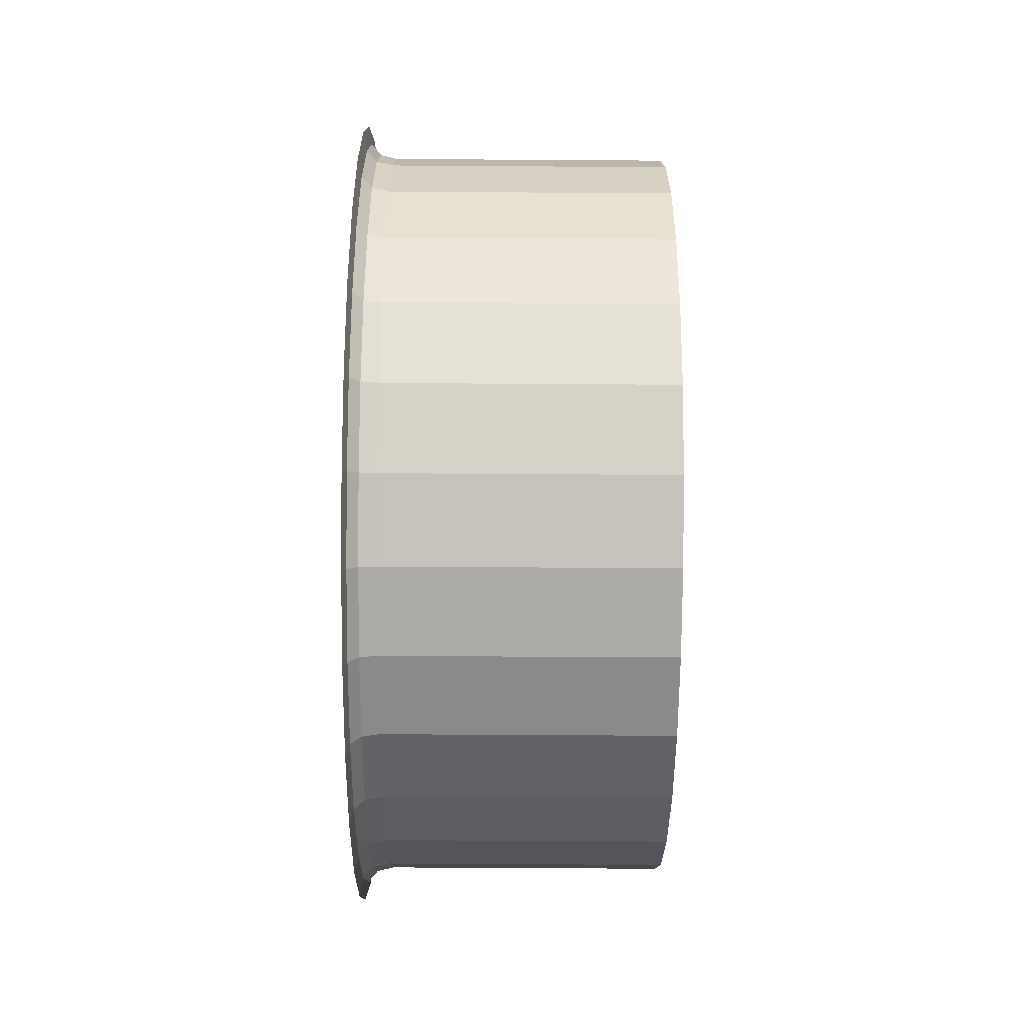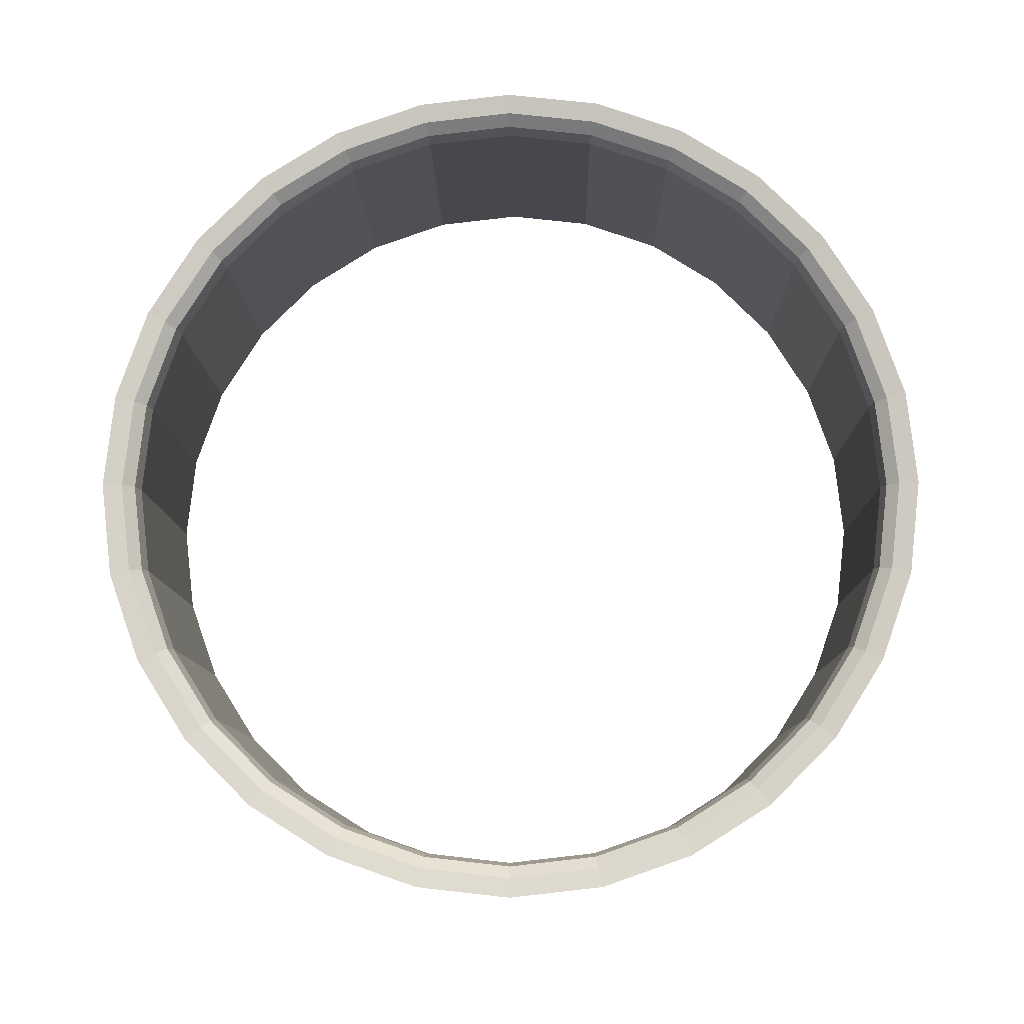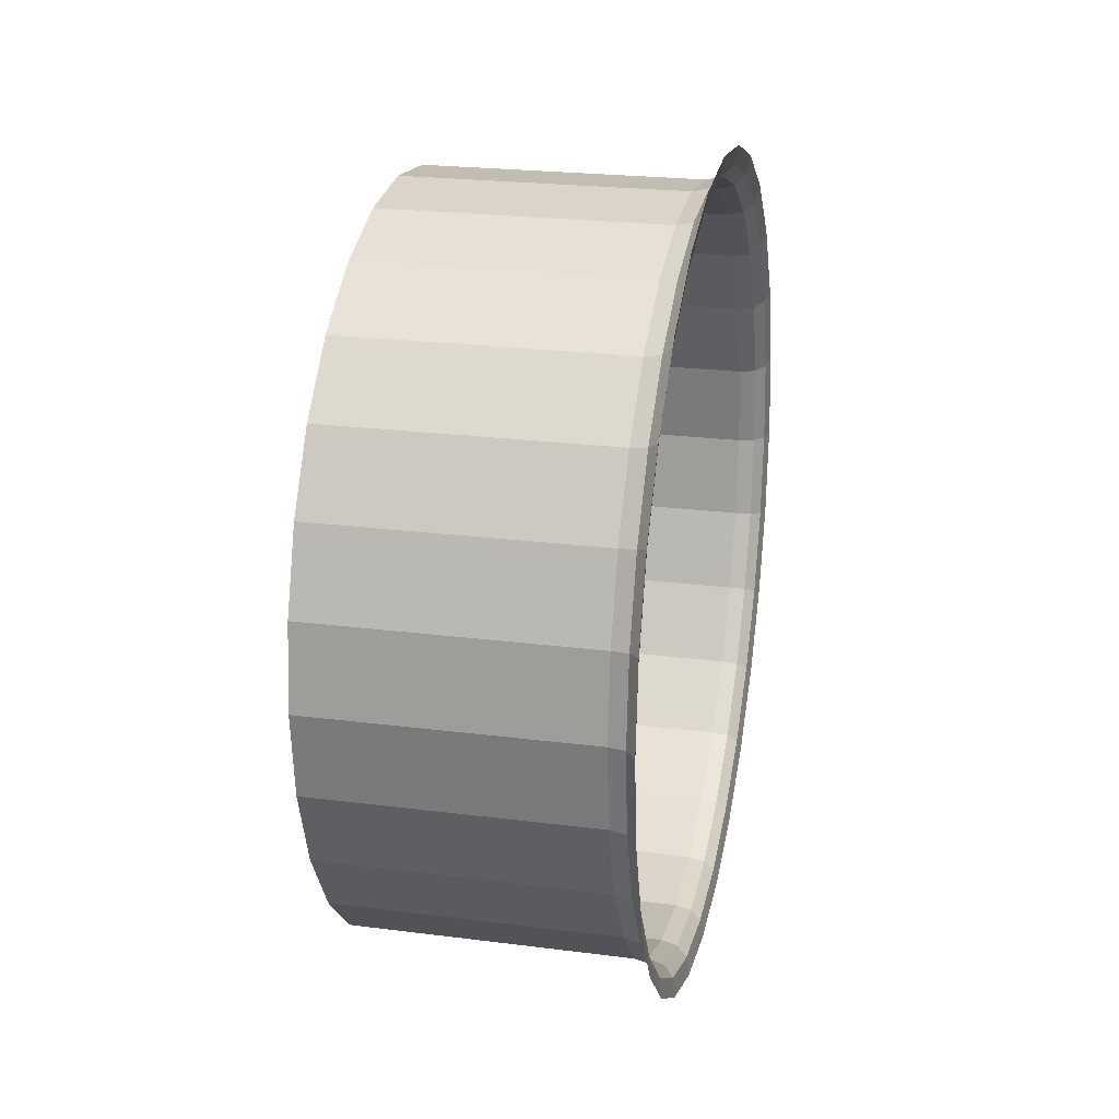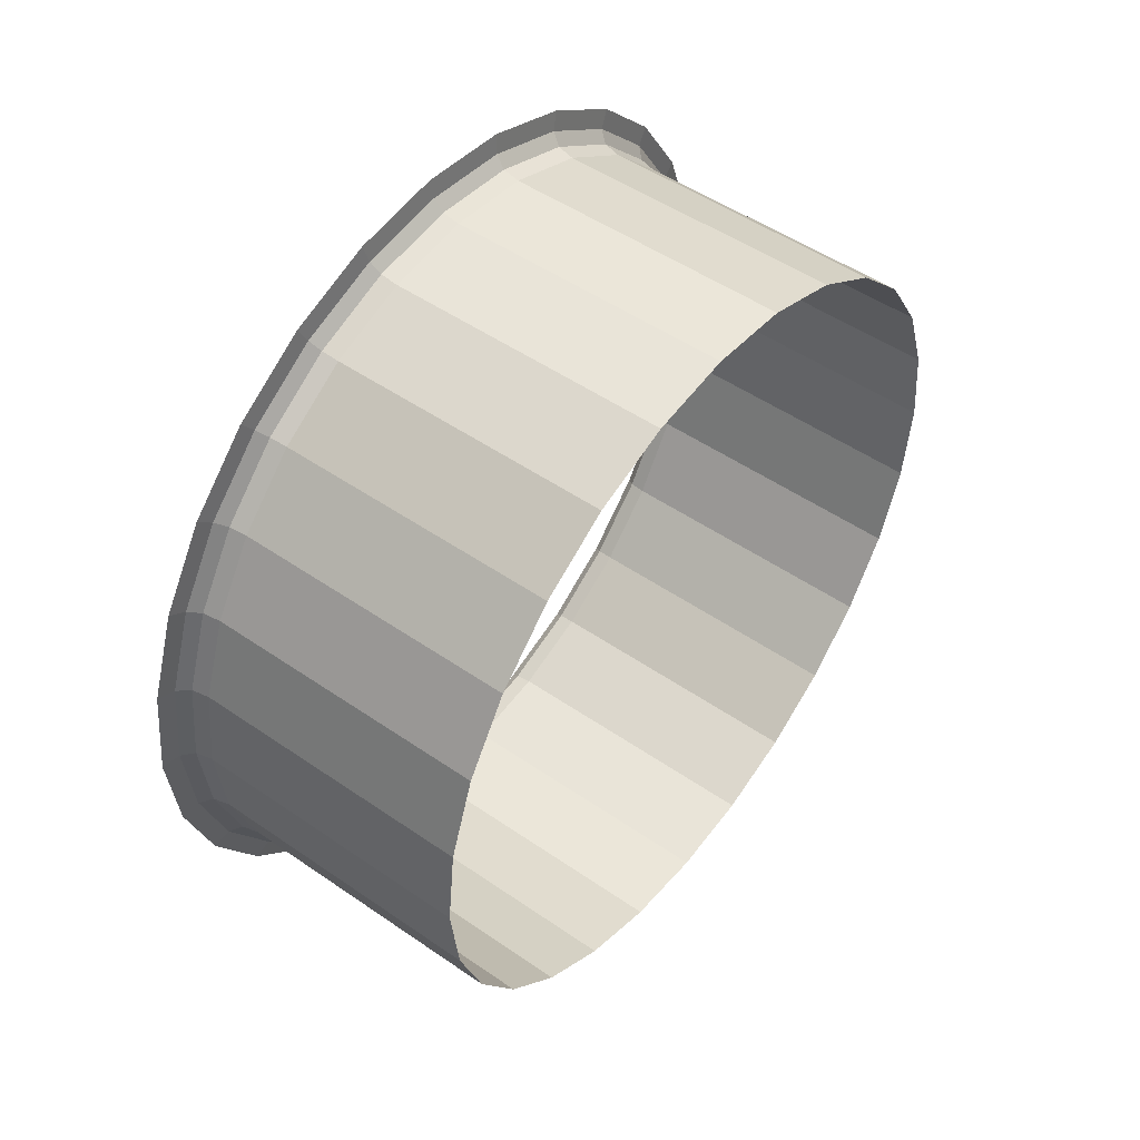
<metadata>
{"format":"obj","ext":"obj","renderer":"f3d","projection":"perspective","resolution":1024,"background":"white","views":[{"elev":-57.0,"azim":-179.4,"up":"+Y"},{"elev":-10.9,"azim":91.0,"up":"+Z"},{"elev":23.1,"azim":13.3,"up":"+Y"},{"elev":50.2,"azim":-141.8,"up":"+Y"}]}
</metadata>
<code>
o #ID155
v 0.6867 0.1667 0.2332
v 0.7055 0.161 0.2335
v 0.6867 0.161 0.2338
v 0.7055 0.1667 0.2329
v 0.6866 0.1722 0.2313
v 0.7055 0.1667 0.2329
v 0.6867 0.1667 0.2332
v 0.7055 0.1722 0.231
v 0.7055 0.1667 0.2329
v 0.7066 0.161 0.2337
v 0.7055 0.161 0.2335
v 0.7066 0.1668 0.2331
v 0.6867 0.161 0.2338
v 0.7055 0.1553 0.2329
v 0.6867 0.1553 0.2332
v 0.7055 0.161 0.2335
v 0.6866 0.177 0.2282
v 0.7055 0.1722 0.231
v 0.6866 0.1722 0.2313
v 0.7054 0.177 0.2279
v 0.7055 0.1722 0.231
v 0.7066 0.1668 0.2331
v 0.7055 0.1667 0.2329
v 0.7066 0.1723 0.2312
v 0.7066 0.1668 0.2331
v 0.7073 0.161 0.2345
v 0.7066 0.161 0.2337
v 0.7073 0.167 0.2338
v 0.7055 0.1553 0.2329
v 0.7066 0.161 0.2337
v 0.7066 0.1553 0.2331
v 0.7055 0.161 0.2335
v 0.6867 0.1553 0.2332
v 0.7055 0.1499 0.231
v 0.6866 0.1499 0.2313
v 0.7055 0.1553 0.2329
v 0.7054 0.1811 0.2239
v 0.6866 0.177 0.2282
v 0.6865 0.1811 0.2242
v 0.7054 0.177 0.2279
v 0.7054 0.177 0.2279
v 0.7066 0.1723 0.2312
v 0.7055 0.1722 0.231
v 0.7065 0.1772 0.2281
v 0.7066 0.1723 0.2312
v 0.7073 0.167 0.2338
v 0.7066 0.1668 0.2331
v 0.7073 0.1726 0.2319
v 0.7073 0.161 0.2345
v 0.7076 0.1673 0.2351
v 0.7076 0.161 0.2358
v 0.7073 0.167 0.2338
v 0.7066 0.1553 0.2331
v 0.7073 0.161 0.2345
v 0.7073 0.1551 0.2338
v 0.7066 0.161 0.2337
v 0.7055 0.1499 0.231
v 0.7066 0.1553 0.2331
v 0.7066 0.1498 0.2312
v 0.7055 0.1553 0.2329
v 0.6866 0.1499 0.2313
v 0.7054 0.1451 0.2279
v 0.6866 0.1451 0.2282
v 0.7055 0.1499 0.231
v 0.7053 0.1841 0.219
v 0.6865 0.1811 0.2242
v 0.6864 0.1841 0.2193
v 0.7054 0.1811 0.2239
v 0.7054 0.1811 0.2239
v 0.7065 0.1772 0.2281
v 0.7054 0.177 0.2279
v 0.7065 0.1813 0.224
v 0.7065 0.1772 0.2281
v 0.7073 0.1726 0.2319
v 0.7066 0.1723 0.2312
v 0.7072 0.1777 0.2287
v 0.7073 0.167 0.2338
v 0.7075 0.1732 0.233
v 0.7076 0.1673 0.2351
v 0.7073 0.1726 0.2319
v 0.7076 0.1548 0.2351
v 0.7073 0.161 0.2345
v 0.7076 0.161 0.2358
v 0.7073 0.1551 0.2338
v 0.7066 0.1498 0.2312
v 0.7073 0.1551 0.2338
v 0.7073 0.1495 0.2319
v 0.7066 0.1553 0.2331
v 0.7054 0.1451 0.2279
v 0.7066 0.1498 0.2312
v 0.7065 0.1449 0.2281
v 0.7055 0.1499 0.231
v 0.6866 0.1451 0.2282
v 0.7054 0.141 0.2239
v 0.6865 0.141 0.2242
v 0.7054 0.1451 0.2279
v 0.7052 0.186 0.2136
v 0.6864 0.1841 0.2193
v 0.6863 0.186 0.2139
v 0.7053 0.1841 0.219
v 0.7064 0.1844 0.2191
v 0.7054 0.1811 0.2239
v 0.7053 0.1841 0.219
v 0.7065 0.1813 0.224
v 0.7065 0.1813 0.224
v 0.7072 0.1777 0.2287
v 0.7065 0.1772 0.2281
v 0.7071 0.1819 0.2245
v 0.7073 0.1726 0.2319
v 0.7075 0.1785 0.2297
v 0.7075 0.1732 0.233
v 0.7072 0.1777 0.2287
v 0.7075 0.1489 0.233
v 0.7073 0.1551 0.2338
v 0.7076 0.1548 0.2351
v 0.7073 0.1495 0.2319
v 0.7065 0.1449 0.2281
v 0.7073 0.1495 0.2319
v 0.7072 0.1444 0.2287
v 0.7066 0.1498 0.2312
v 0.7054 0.141 0.2239
v 0.7065 0.1449 0.2281
v 0.7065 0.1408 0.224
v 0.7054 0.1451 0.2279
v 0.6865 0.141 0.2242
v 0.7053 0.138 0.219
v 0.6864 0.138 0.2193
v 0.7054 0.141 0.2239
v 0.7051 0.1867 0.2079
v 0.6863 0.186 0.2139
v 0.6862 0.1867 0.2082
v 0.7052 0.186 0.2136
v 0.7063 0.1863 0.2136
v 0.7053 0.1841 0.219
v 0.7052 0.186 0.2136
v 0.7064 0.1844 0.2191
v 0.7065 0.1813 0.224
v 0.7071 0.1851 0.2194
v 0.7071 0.1819 0.2245
v 0.7064 0.1844 0.2191
v 0.7072 0.1777 0.2287
v 0.7074 0.1829 0.2253
v 0.7075 0.1785 0.2297
v 0.7071 0.1819 0.2245
v 0.7075 0.1436 0.2297
v 0.7073 0.1495 0.2319
v 0.7075 0.1489 0.233
v 0.7072 0.1444 0.2287
v 0.7065 0.1408 0.224
v 0.7072 0.1444 0.2287
v 0.7071 0.1402 0.2245
v 0.7065 0.1449 0.2281
v 0.7054 0.141 0.2239
v 0.7064 0.1377 0.2191
v 0.7053 0.138 0.219
v 0.7065 0.1408 0.224
v 0.6864 0.138 0.2193
v 0.7052 0.1361 0.2136
v 0.6863 0.1361 0.2139
v 0.7053 0.138 0.219
v 0.705 0.186 0.2022
v 0.6862 0.1867 0.2082
v 0.6861 0.186 0.2025
v 0.7051 0.1867 0.2079
v 0.7062 0.1869 0.2079
v 0.7052 0.186 0.2136
v 0.7051 0.1867 0.2079
v 0.7063 0.1863 0.2136
v 0.7064 0.1844 0.2191
v 0.707 0.187 0.2138
v 0.7071 0.1851 0.2194
v 0.7063 0.1863 0.2136
v 0.7071 0.1819 0.2245
v 0.7073 0.1862 0.22
v 0.7074 0.1829 0.2253
v 0.7071 0.1851 0.2194
v 0.7074 0.1392 0.2253
v 0.7072 0.1444 0.2287
v 0.7075 0.1436 0.2297
v 0.7071 0.1402 0.2245
v 0.7071 0.137 0.2194
v 0.7065 0.1408 0.224
v 0.7071 0.1402 0.2245
v 0.7064 0.1377 0.2191
v 0.7053 0.138 0.219
v 0.7063 0.1358 0.2136
v 0.7052 0.1361 0.2136
v 0.7064 0.1377 0.2191
v 0.6863 0.1361 0.2139
v 0.7051 0.1354 0.2079
v 0.6862 0.1354 0.2082
v 0.7052 0.1361 0.2136
v 0.7049 0.1841 0.1968
v 0.6861 0.186 0.2025
v 0.686 0.1841 0.1971
v 0.705 0.186 0.2022
v 0.7061 0.1863 0.2021
v 0.7051 0.1867 0.2079
v 0.705 0.186 0.2022
v 0.7062 0.1869 0.2079
v 0.7062 0.1869 0.2079
v 0.707 0.187 0.2138
v 0.7063 0.1863 0.2136
v 0.7069 0.1877 0.2079
v 0.7071 0.1851 0.2194
v 0.7072 0.1883 0.2141
v 0.7073 0.1862 0.22
v 0.707 0.187 0.2138
v 0.7073 0.1359 0.22
v 0.7071 0.1402 0.2245
v 0.7074 0.1392 0.2253
v 0.7071 0.137 0.2194
v 0.707 0.1351 0.2138
v 0.7064 0.1377 0.2191
v 0.7071 0.137 0.2194
v 0.7063 0.1358 0.2136
v 0.7052 0.1361 0.2136
v 0.7062 0.1352 0.2079
v 0.7051 0.1354 0.2079
v 0.7063 0.1358 0.2136
v 0.6862 0.1354 0.2082
v 0.705 0.1361 0.2022
v 0.6861 0.1361 0.2025
v 0.7051 0.1354 0.2079
v 0.7048 0.1811 0.1919
v 0.686 0.1841 0.1971
v 0.6859 0.1811 0.1922
v 0.7049 0.1841 0.1968
v 0.706 0.1844 0.1966
v 0.705 0.186 0.2022
v 0.7049 0.1841 0.1968
v 0.7061 0.1863 0.2021
v 0.7061 0.1863 0.2021
v 0.7069 0.1877 0.2079
v 0.7062 0.1869 0.2079
v 0.7068 0.187 0.2019
v 0.707 0.187 0.2138
v 0.7071 0.189 0.2079
v 0.7072 0.1883 0.2141
v 0.7069 0.1877 0.2079
v 0.7072 0.1338 0.2141
v 0.7071 0.137 0.2194
v 0.7073 0.1359 0.22
v 0.707 0.1351 0.2138
v 0.707 0.1351 0.2138
v 0.7062 0.1352 0.2079
v 0.7063 0.1358 0.2136
v 0.7069 0.1344 0.2079
v 0.7051 0.1354 0.2079
v 0.7061 0.1358 0.2021
v 0.705 0.1361 0.2022
v 0.7062 0.1352 0.2079
v 0.6861 0.1361 0.2025
v 0.7049 0.138 0.1968
v 0.686 0.138 0.1971
v 0.705 0.1361 0.2022
v 0.7047 0.177 0.1879
v 0.6859 0.1811 0.1922
v 0.6859 0.177 0.1882
v 0.7048 0.1811 0.1919
v 0.7059 0.1813 0.1917
v 0.7049 0.1841 0.1968
v 0.7048 0.1811 0.1919
v 0.706 0.1844 0.1966
v 0.706 0.1844 0.1966
v 0.7068 0.187 0.2019
v 0.7061 0.1863 0.2021
v 0.7067 0.1851 0.1963
v 0.7068 0.187 0.2019
v 0.7071 0.189 0.2079
v 0.7069 0.1877 0.2079
v 0.707 0.1883 0.2016
v 0.7071 0.1331 0.2079
v 0.707 0.1351 0.2138
v 0.7072 0.1338 0.2141
v 0.7069 0.1344 0.2079
v 0.7069 0.1344 0.2079
v 0.7061 0.1358 0.2021
v 0.7062 0.1352 0.2079
v 0.7068 0.1351 0.2019
v 0.705 0.1361 0.2022
v 0.706 0.1377 0.1966
v 0.7049 0.138 0.1968
v 0.7061 0.1358 0.2021
v 0.686 0.138 0.1971
v 0.7048 0.141 0.1919
v 0.6859 0.141 0.1922
v 0.7049 0.138 0.1968
v 0.7047 0.177 0.1879
v 0.6858 0.1722 0.1851
v 0.7047 0.1722 0.1848
v 0.6859 0.177 0.1882
v 0.7058 0.1772 0.1876
v 0.7048 0.1811 0.1919
v 0.7047 0.177 0.1879
v 0.7059 0.1813 0.1917
v 0.7059 0.1813 0.1917
v 0.7067 0.1851 0.1963
v 0.706 0.1844 0.1966
v 0.7066 0.1819 0.1912
v 0.7067 0.1851 0.1963
v 0.707 0.1883 0.2016
v 0.7068 0.187 0.2019
v 0.7069 0.1862 0.1957
v 0.7071 0.1331 0.2079
v 0.7068 0.1351 0.2019
v 0.7069 0.1344 0.2079
v 0.707 0.1338 0.2016
v 0.7068 0.1351 0.2019
v 0.706 0.1377 0.1966
v 0.7061 0.1358 0.2021
v 0.7067 0.137 0.1963
v 0.7049 0.138 0.1968
v 0.7059 0.1408 0.1917
v 0.7048 0.141 0.1919
v 0.706 0.1377 0.1966
v 0.6859 0.141 0.1922
v 0.7047 0.1451 0.1879
v 0.6859 0.1451 0.1882
v 0.7048 0.141 0.1919
v 0.7047 0.1722 0.1848
v 0.6858 0.1667 0.1832
v 0.7046 0.1667 0.1829
v 0.6858 0.1722 0.1851
v 0.7058 0.1723 0.1846
v 0.7047 0.177 0.1879
v 0.7047 0.1722 0.1848
v 0.7058 0.1772 0.1876
v 0.7058 0.1772 0.1876
v 0.7066 0.1819 0.1912
v 0.7059 0.1813 0.1917
v 0.7065 0.1777 0.187
v 0.7066 0.1819 0.1912
v 0.7069 0.1862 0.1957
v 0.7067 0.1851 0.1963
v 0.7068 0.1829 0.1904
v 0.707 0.1338 0.2016
v 0.7067 0.137 0.1963
v 0.7068 0.1351 0.2019
v 0.7069 0.1359 0.1957
v 0.7067 0.137 0.1963
v 0.7059 0.1408 0.1917
v 0.706 0.1377 0.1966
v 0.7066 0.1402 0.1912
v 0.7048 0.141 0.1919
v 0.7058 0.1449 0.1876
v 0.7047 0.1451 0.1879
v 0.7059 0.1408 0.1917
v 0.7047 0.1499 0.1848
v 0.6859 0.1451 0.1882
v 0.7047 0.1451 0.1879
v 0.6858 0.1499 0.1851
v 0.7046 0.1667 0.1829
v 0.6858 0.161 0.1826
v 0.7046 0.161 0.1823
v 0.6858 0.1667 0.1832
v 0.7057 0.1668 0.1826
v 0.7047 0.1722 0.1848
v 0.7046 0.1667 0.1829
v 0.7058 0.1723 0.1846
v 0.7058 0.1723 0.1846
v 0.7065 0.1777 0.187
v 0.7058 0.1772 0.1876
v 0.7064 0.1726 0.1839
v 0.7065 0.1777 0.187
v 0.7068 0.1829 0.1904
v 0.7066 0.1819 0.1912
v 0.7067 0.1785 0.186
v 0.7069 0.1359 0.1957
v 0.7066 0.1402 0.1912
v 0.7067 0.137 0.1963
v 0.7068 0.1392 0.1904
v 0.7066 0.1402 0.1912
v 0.7058 0.1449 0.1876
v 0.7059 0.1408 0.1917
v 0.7065 0.1444 0.187
v 0.7058 0.1498 0.1846
v 0.7047 0.1451 0.1879
v 0.7058 0.1449 0.1876
v 0.7047 0.1499 0.1848
v 0.7046 0.1553 0.1829
v 0.6858 0.1499 0.1851
v 0.7047 0.1499 0.1848
v 0.6858 0.1553 0.1832
v 0.7046 0.161 0.1823
v 0.6858 0.1553 0.1832
v 0.7046 0.1553 0.1829
v 0.6858 0.161 0.1826
v 0.7057 0.1668 0.1826
v 0.7046 0.161 0.1823
v 0.7057 0.161 0.182
v 0.7046 0.1667 0.1829
v 0.7057 0.1668 0.1826
v 0.7064 0.1726 0.1839
v 0.7058 0.1723 0.1846
v 0.7064 0.167 0.1819
v 0.7064 0.1726 0.1839
v 0.7067 0.1785 0.186
v 0.7065 0.1777 0.187
v 0.7066 0.1732 0.1827
v 0.7068 0.1392 0.1904
v 0.7065 0.1444 0.187
v 0.7066 0.1402 0.1912
v 0.7067 0.1436 0.186
v 0.7065 0.1444 0.187
v 0.7058 0.1498 0.1846
v 0.7058 0.1449 0.1876
v 0.7064 0.1495 0.1839
v 0.7057 0.1553 0.1826
v 0.7047 0.1499 0.1848
v 0.7058 0.1498 0.1846
v 0.7046 0.1553 0.1829
v 0.7057 0.161 0.182
v 0.7046 0.1553 0.1829
v 0.7057 0.1553 0.1826
v 0.7046 0.161 0.1823
v 0.7057 0.161 0.182
v 0.7064 0.167 0.1819
v 0.7057 0.1668 0.1826
v 0.7064 0.161 0.1812
v 0.7064 0.167 0.1819
v 0.7066 0.1732 0.1827
v 0.7064 0.1726 0.1839
v 0.7066 0.1673 0.1806
v 0.7067 0.1436 0.186
v 0.7064 0.1495 0.1839
v 0.7065 0.1444 0.187
v 0.7066 0.1489 0.1827
v 0.7064 0.1495 0.1839
v 0.7057 0.1553 0.1826
v 0.7058 0.1498 0.1846
v 0.7064 0.1551 0.1819
v 0.7064 0.1551 0.1819
v 0.7057 0.161 0.182
v 0.7057 0.1553 0.1826
v 0.7064 0.161 0.1812
v 0.7064 0.161 0.1812
v 0.7066 0.1673 0.1806
v 0.7064 0.167 0.1819
v 0.7066 0.161 0.1799
v 0.7066 0.1489 0.1827
v 0.7064 0.1551 0.1819
v 0.7064 0.1495 0.1839
v 0.7066 0.1548 0.1806
v 0.7066 0.1548 0.1806
v 0.7064 0.161 0.1812
v 0.7064 0.1551 0.1819
v 0.7066 0.161 0.1799
f 1 2 3
f 2 1 4
f 5 6 7
f 6 5 8
f 9 10 11
f 10 9 12
f 13 14 15
f 14 13 16
f 17 18 19
f 18 17 20
f 21 22 23
f 22 21 24
f 25 26 27
f 26 25 28
f 29 30 31
f 30 29 32
f 33 34 35
f 34 33 36
f 37 38 39
f 38 37 40
f 41 42 43
f 42 41 44
f 45 46 47
f 46 45 48
f 49 50 51
f 50 49 52
f 53 54 55
f 54 53 56
f 57 58 59
f 58 57 60
f 61 62 63
f 62 61 64
f 65 66 67
f 66 65 68
f 69 70 71
f 70 69 72
f 73 74 75
f 74 73 76
f 77 78 79
f 78 77 80
f 81 82 83
f 82 81 84
f 85 86 87
f 86 85 88
f 89 90 91
f 90 89 92
f 93 94 95
f 94 93 96
f 97 98 99
f 98 97 100
f 101 102 103
f 102 101 104
f 105 106 107
f 106 105 108
f 109 110 111
f 110 109 112
f 113 114 115
f 114 113 116
f 117 118 119
f 118 117 120
f 121 122 123
f 122 121 124
f 125 126 127
f 126 125 128
f 129 130 131
f 130 129 132
f 133 134 135
f 134 133 136
f 137 138 139
f 138 137 140
f 141 142 143
f 142 141 144
f 145 146 147
f 146 145 148
f 149 150 151
f 150 149 152
f 153 154 155
f 154 153 156
f 157 158 159
f 158 157 160
f 161 162 163
f 162 161 164
f 165 166 167
f 166 165 168
f 169 170 171
f 170 169 172
f 173 174 175
f 174 173 176
f 177 178 179
f 178 177 180
f 181 182 183
f 182 181 184
f 185 186 187
f 186 185 188
f 189 190 191
f 190 189 192
f 193 194 195
f 194 193 196
f 197 198 199
f 198 197 200
f 201 202 203
f 202 201 204
f 205 206 207
f 206 205 208
f 209 210 211
f 210 209 212
f 213 214 215
f 214 213 216
f 217 218 219
f 218 217 220
f 221 222 223
f 222 221 224
f 225 226 227
f 226 225 228
f 229 230 231
f 230 229 232
f 233 234 235
f 234 233 236
f 237 238 239
f 238 237 240
f 241 242 243
f 242 241 244
f 245 246 247
f 246 245 248
f 249 250 251
f 250 249 252
f 253 254 255
f 254 253 256
f 257 258 259
f 258 257 260
f 261 262 263
f 262 261 264
f 265 266 267
f 266 265 268
f 269 270 271
f 270 269 272
f 273 274 275
f 274 273 276
f 277 278 279
f 278 277 280
f 281 282 283
f 282 281 284
f 285 286 287
f 286 285 288
f 289 290 291
f 290 289 292
f 293 294 295
f 294 293 296
f 297 298 299
f 298 297 300
f 301 302 303
f 302 301 304
f 305 306 307
f 306 305 308
f 309 310 311
f 310 309 312
f 313 314 315
f 314 313 316
f 317 318 319
f 318 317 320
f 321 322 323
f 322 321 324
f 325 326 327
f 326 325 328
f 329 330 331
f 330 329 332
f 333 334 335
f 334 333 336
f 337 338 339
f 338 337 340
f 341 342 343
f 342 341 344
f 345 346 347
f 346 345 348
f 349 350 351
f 350 349 352
f 353 354 355
f 354 353 356
f 357 358 359
f 358 357 360
f 361 362 363
f 362 361 364
f 365 366 367
f 366 365 368
f 369 370 371
f 370 369 372
f 373 374 375
f 374 373 376
f 377 378 379
f 378 377 380
f 381 382 383
f 382 381 384
f 385 386 387
f 386 385 388
f 389 390 391
f 390 389 392
f 393 394 395
f 394 393 396
f 397 398 399
f 398 397 400
f 401 402 403
f 402 401 404
f 405 406 407
f 406 405 408
f 409 410 411
f 410 409 412
f 413 414 415
f 414 413 416
f 417 418 419
f 418 417 420
f 421 422 423
f 422 421 424
f 425 426 427
f 426 425 428
f 429 430 431
f 430 429 432
f 433 434 435
f 434 433 436
f 437 438 439
f 438 437 440
f 441 442 443
f 442 441 444
f 445 446 447
f 446 445 448

</code>
